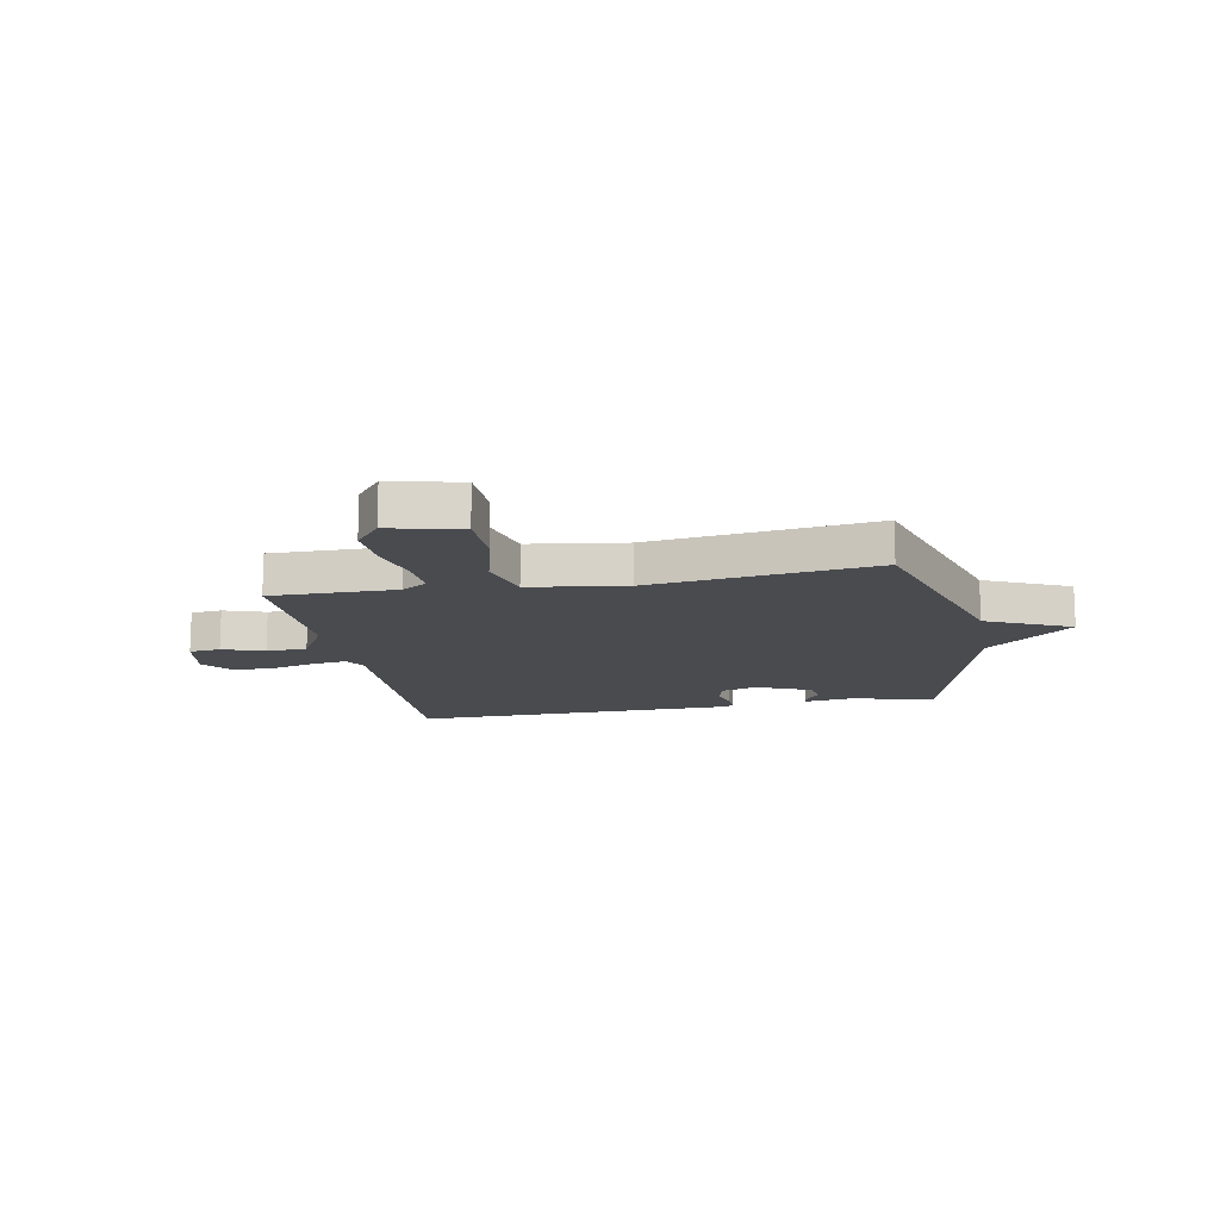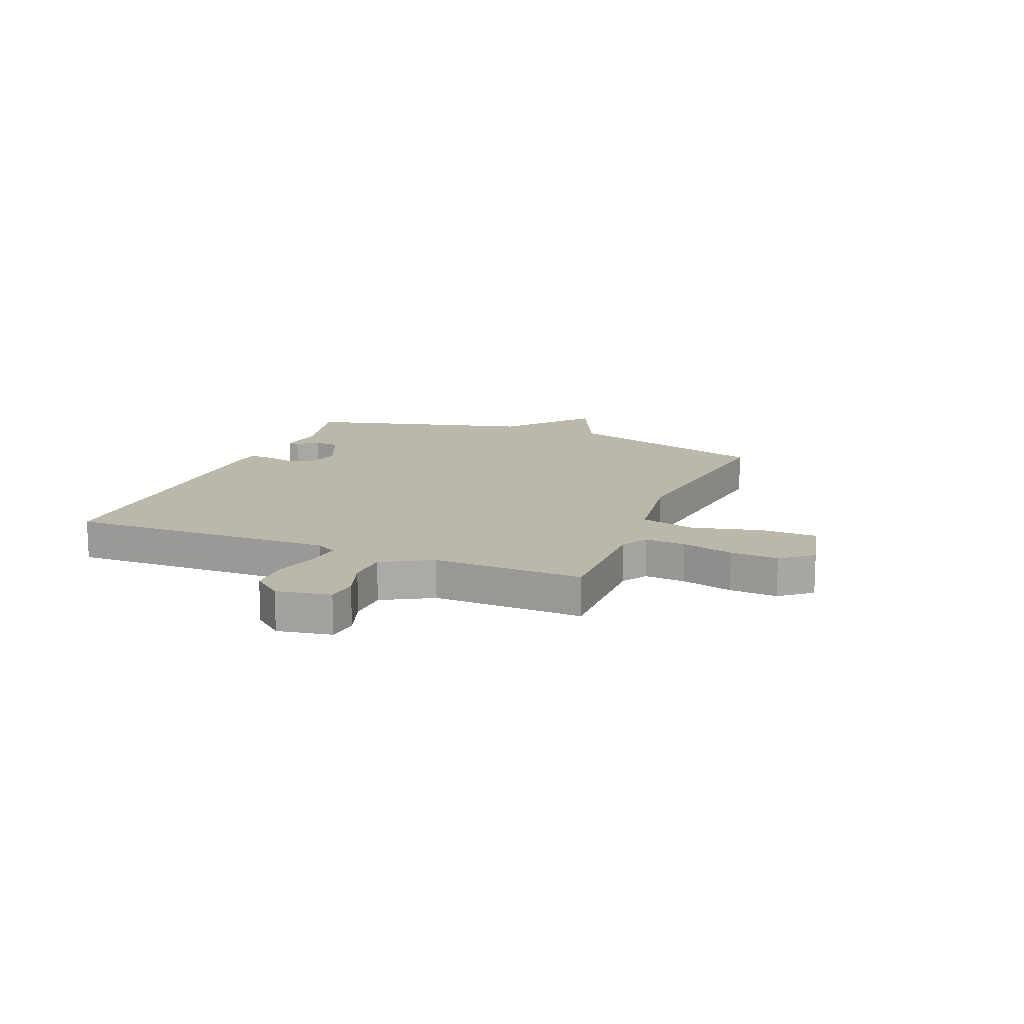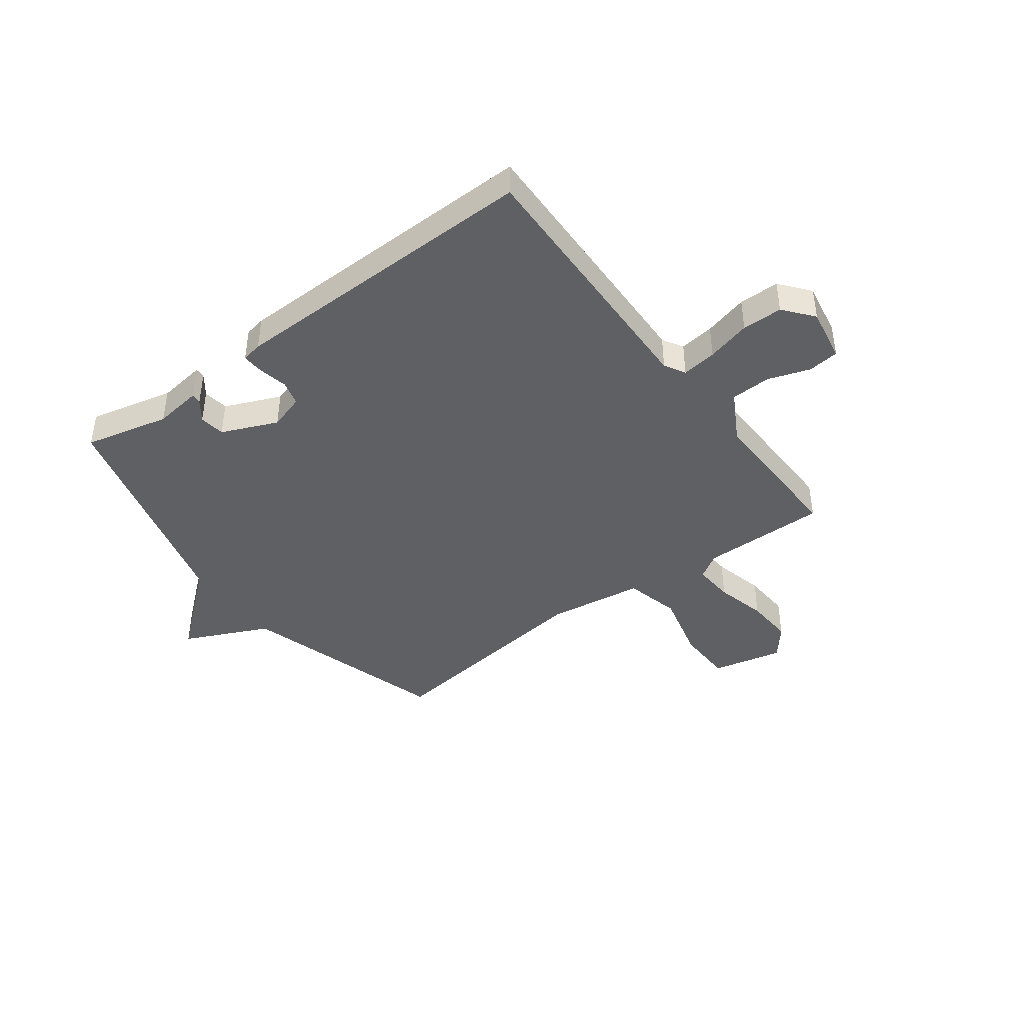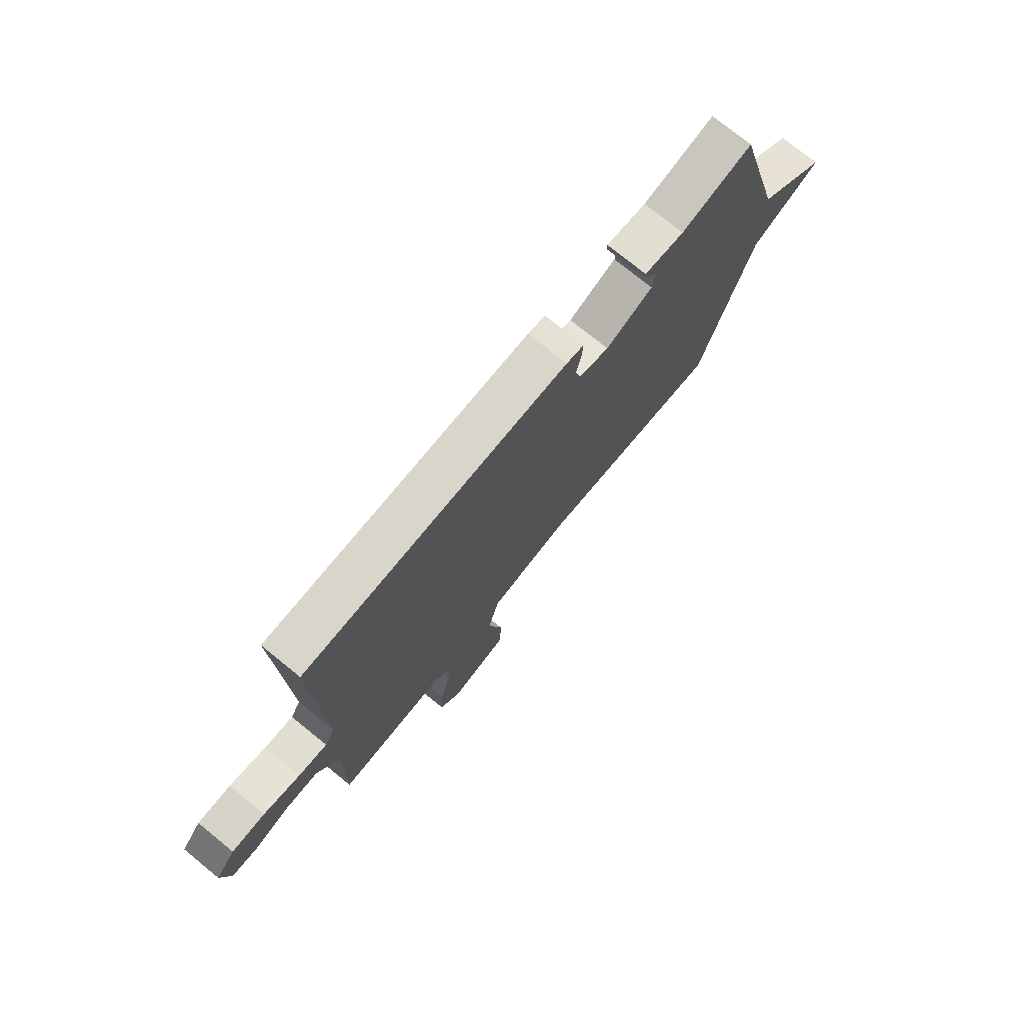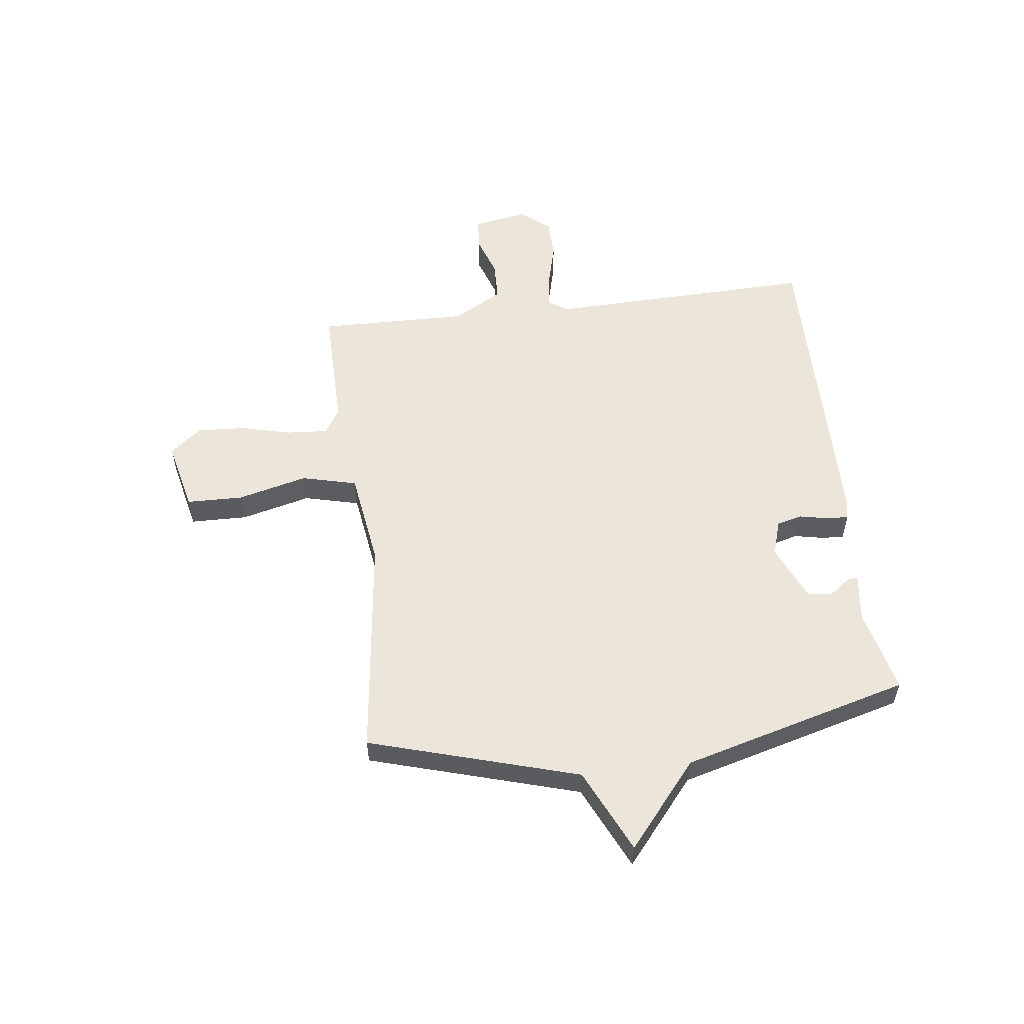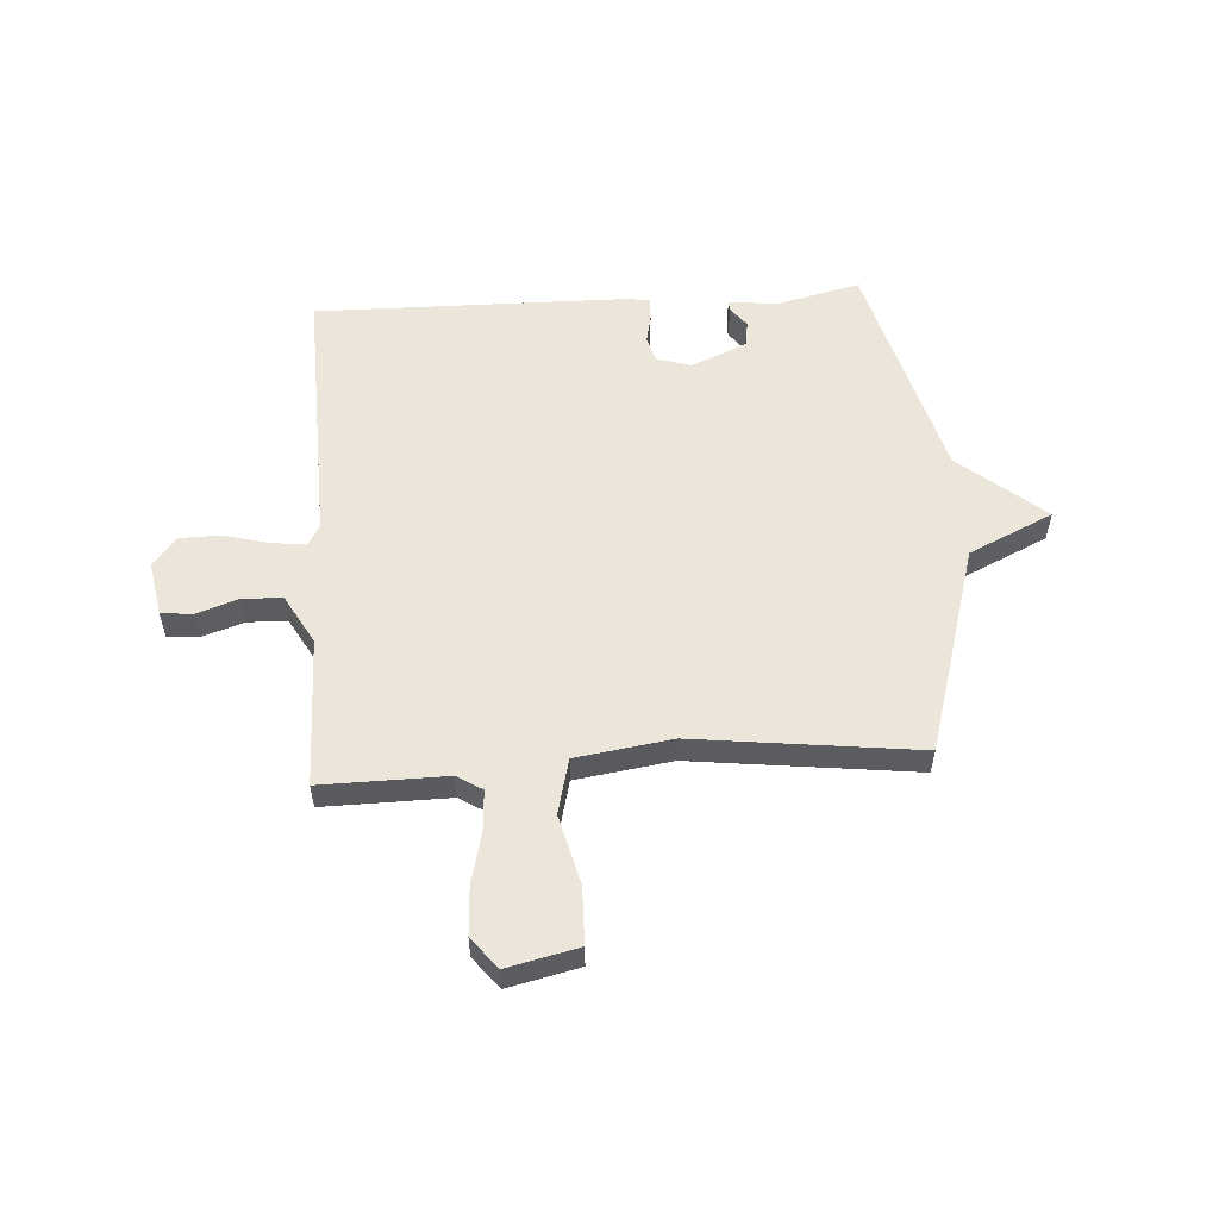
<metadata>
{"format":"obj","ext":"obj","renderer":"f3d","projection":"perspective","resolution":1024,"background":"white","views":[{"elev":-14.1,"azim":-169.1,"up":"+Y"},{"elev":14.4,"azim":112.1,"up":"+Y"},{"elev":-42.5,"azim":36.9,"up":"+Y"},{"elev":75.1,"azim":129.0,"up":"+Z"},{"elev":55.5,"azim":-97.0,"up":"+Y"},{"elev":55.7,"azim":176.3,"up":"+Y"}]}
</metadata>
<code>
v -0.5 0.07 0.5
v -0.345 0.07 0.463
v -0.258 0.07 0.474
v -0.259 0.07 0.455
v -0.287 0.07 0.418
v -0.281 0.07 0.371
v -0.179 0.07 0.327
v -0.114 0.07 0.347
v -0.102 0.07 0.393
v -0.113 0.07 0.446
v -0.115 0.07 0.486
v -0.077 0.07 0.493
v 0.5 0.07 0.5
v 0.486 0.07 0.011
v 0.508 0.07 -0.027
v 0.572 0.07 -0.019
v 0.653 0.07 0.002
v 0.727 0.07 0.001
v 0.771 0.07 -0.053
v 0.753 0.07 -0.152
v 0.696 0.07 -0.158
v 0.62 0.07 -0.132
v 0.546 0.07 -0.134
v 0.495 0.07 -0.225
v 0.5 0.07 -0.5
v 0.27 0.07 -0.497
v 0.224 0.07 -0.526
v 0.229 0.07 -0.6
v 0.252 0.07 -0.694
v 0.257 0.07 -0.782
v 0.211 0.07 -0.839
v 0.081 0.07 -0.809
v 0.079 0.07 -0.705
v 0.111 0.07 -0.578
v 0.086 0.07 -0.477
v -0.09 0.07 -0.451
v -0.5 0.07 -0.5
v -0.613 0.07 -0.117
v -0.767 0.07 -0.045
v -0.613 0.07 0.083
v -0.5 0 0.5
v -0.345 0 0.463
v -0.258 0 0.474
v -0.259 0 0.455
v -0.287 0 0.418
v -0.281 0 0.371
v -0.179 0 0.327
v -0.114 0 0.347
v -0.102 0 0.393
v -0.113 0 0.446
v -0.115 0 0.486
v -0.077 0 0.493
v 0.5 0 0.5
v 0.486 0 0.011
v 0.508 0 -0.027
v 0.572 0 -0.019
v 0.653 0 0.002
v 0.727 0 0.001
v 0.771 0 -0.053
v 0.753 0 -0.152
v 0.696 0 -0.158
v 0.62 0 -0.132
v 0.546 0 -0.134
v 0.495 0 -0.225
v 0.5 0 -0.5
v 0.27 0 -0.497
v 0.224 0 -0.526
v 0.229 0 -0.6
v 0.252 0 -0.694
v 0.257 0 -0.782
v 0.211 0 -0.839
v 0.081 0 -0.809
v 0.079 0 -0.705
v 0.111 0 -0.578
v 0.086 0 -0.477
v -0.09 0 -0.451
v -0.5 0 -0.5
v -0.613 0 -0.117
v -0.767 0 -0.045
v -0.613 0 0.083
f 38 39 40
f 40 1 2
f 38 40 2
f 37 38 2
f 36 37 2
f 35 36 2
f 32 33 34
f 31 32 34
f 30 31 34
f 29 30 34
f 28 29 34
f 27 28 34 35
f 26 27 35 2
f 24 25 26
f 23 24 26
f 20 21 22
f 19 20 22
f 18 19 22
f 17 18 22
f 16 17 22
f 15 16 22 23
f 14 15 23 26
f 13 14 26
f 12 13 26
f 11 12 26
f 10 11 26
f 9 10 26
f 2 3 4 5
f 2 5 6
f 26 2 6
f 8 9 26
f 7 8 26
f 6 7 26
f 80 79 78
f 42 41 80
f 42 80 78
f 42 78 77
f 42 77 76
f 42 76 75
f 74 73 72
f 74 72 71
f 74 71 70
f 74 70 69
f 74 69 68
f 75 74 68 67
f 42 75 67 66
f 66 65 64
f 66 64 63
f 62 61 60
f 62 60 59
f 62 59 58
f 62 58 57
f 62 57 56
f 63 62 56 55
f 66 63 55 54
f 66 54 53
f 66 53 52
f 66 52 51
f 66 51 50
f 66 50 49
f 45 44 43 42
f 46 45 42
f 46 42 66
f 66 49 48
f 66 48 47
f 66 47 46
f 1 41 42 2
f 2 42 43 3
f 3 43 44 4
f 4 44 45 5
f 5 45 46 6
f 6 46 47 7
f 7 47 48 8
f 8 48 49 9
f 9 49 50 10
f 10 50 51 11
f 11 51 52 12
f 12 52 53 13
f 13 53 54 14
f 14 54 55 15
f 15 55 56 16
f 16 56 57 17
f 17 57 58 18
f 18 58 59 19
f 19 59 60 20
f 20 60 61 21
f 21 61 62 22
f 22 62 63 23
f 23 63 64 24
f 24 64 65 25
f 25 65 66 26
f 26 66 67 27
f 27 67 68 28
f 28 68 69 29
f 29 69 70 30
f 30 70 71 31
f 31 71 72 32
f 32 72 73 33
f 33 73 74 34
f 34 74 75 35
f 35 75 76 36
f 36 76 77 37
f 37 77 78 38
f 38 78 79 39
f 39 79 80 40
f 40 80 41 1

</code>
